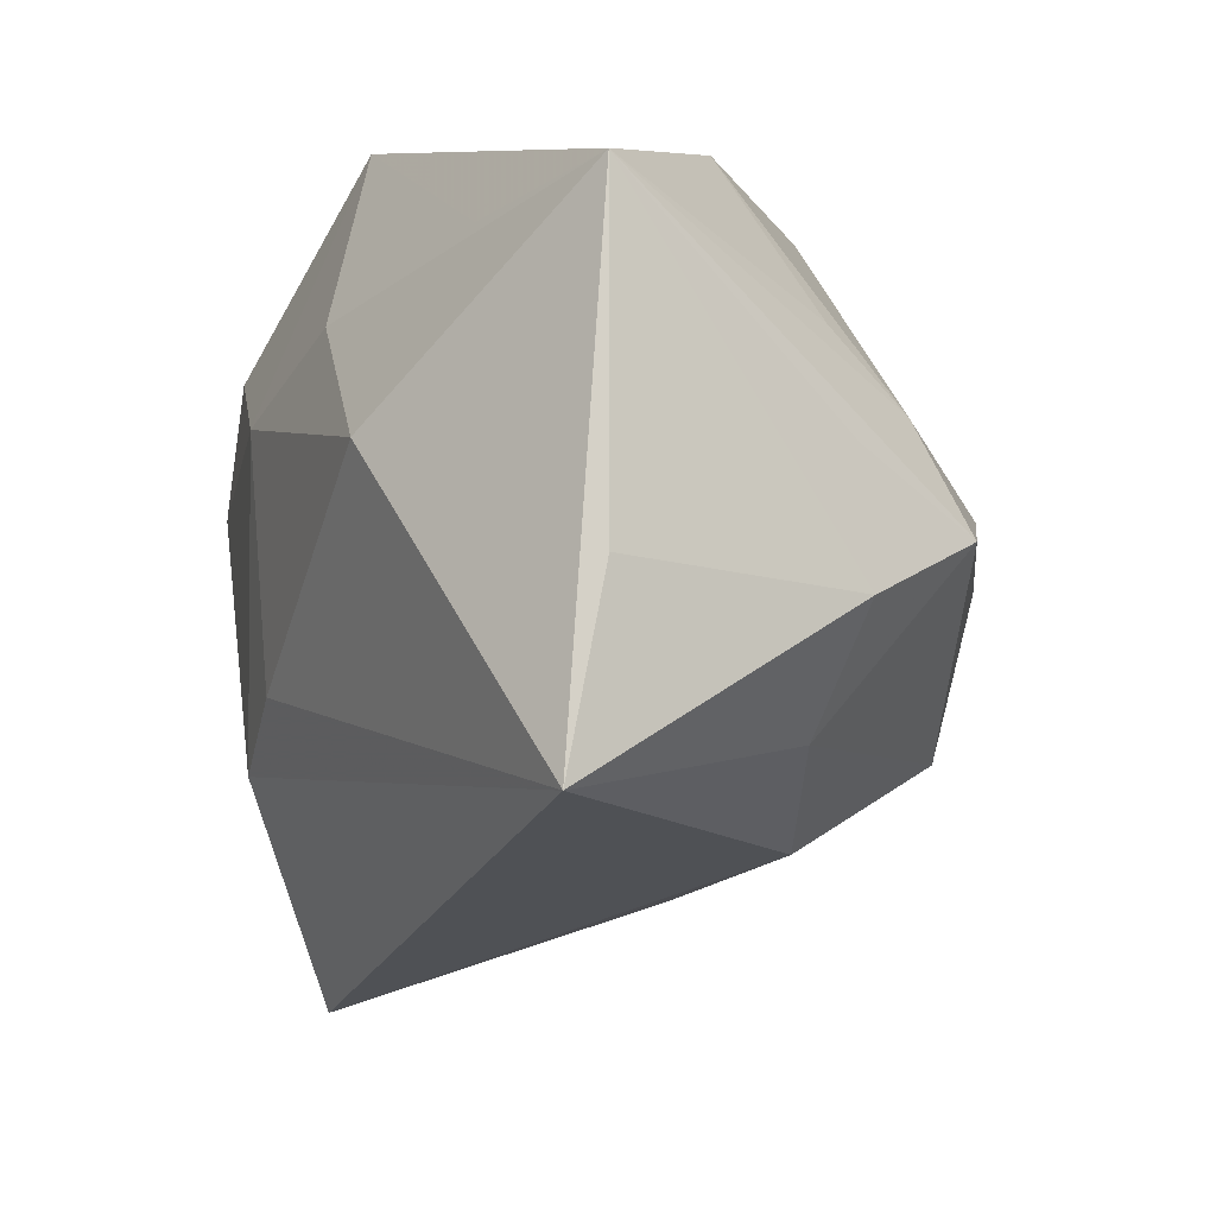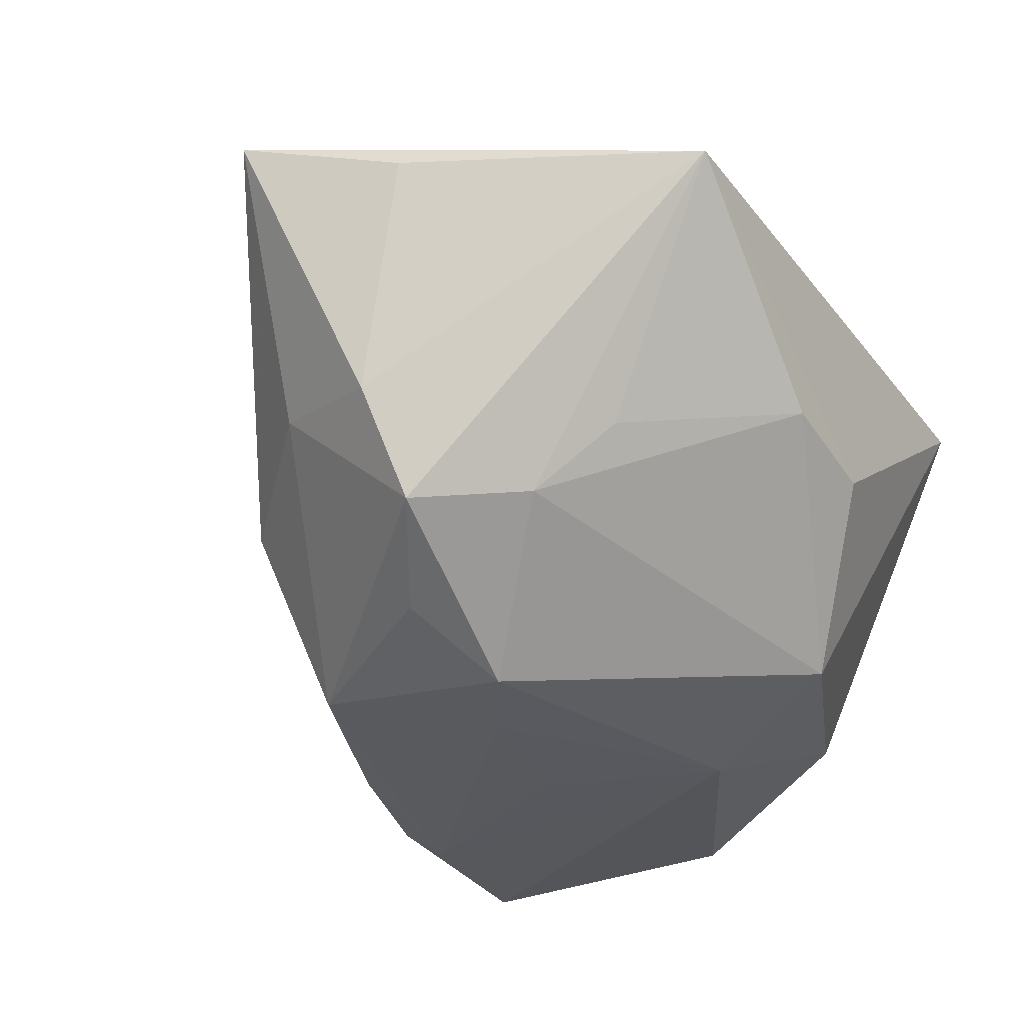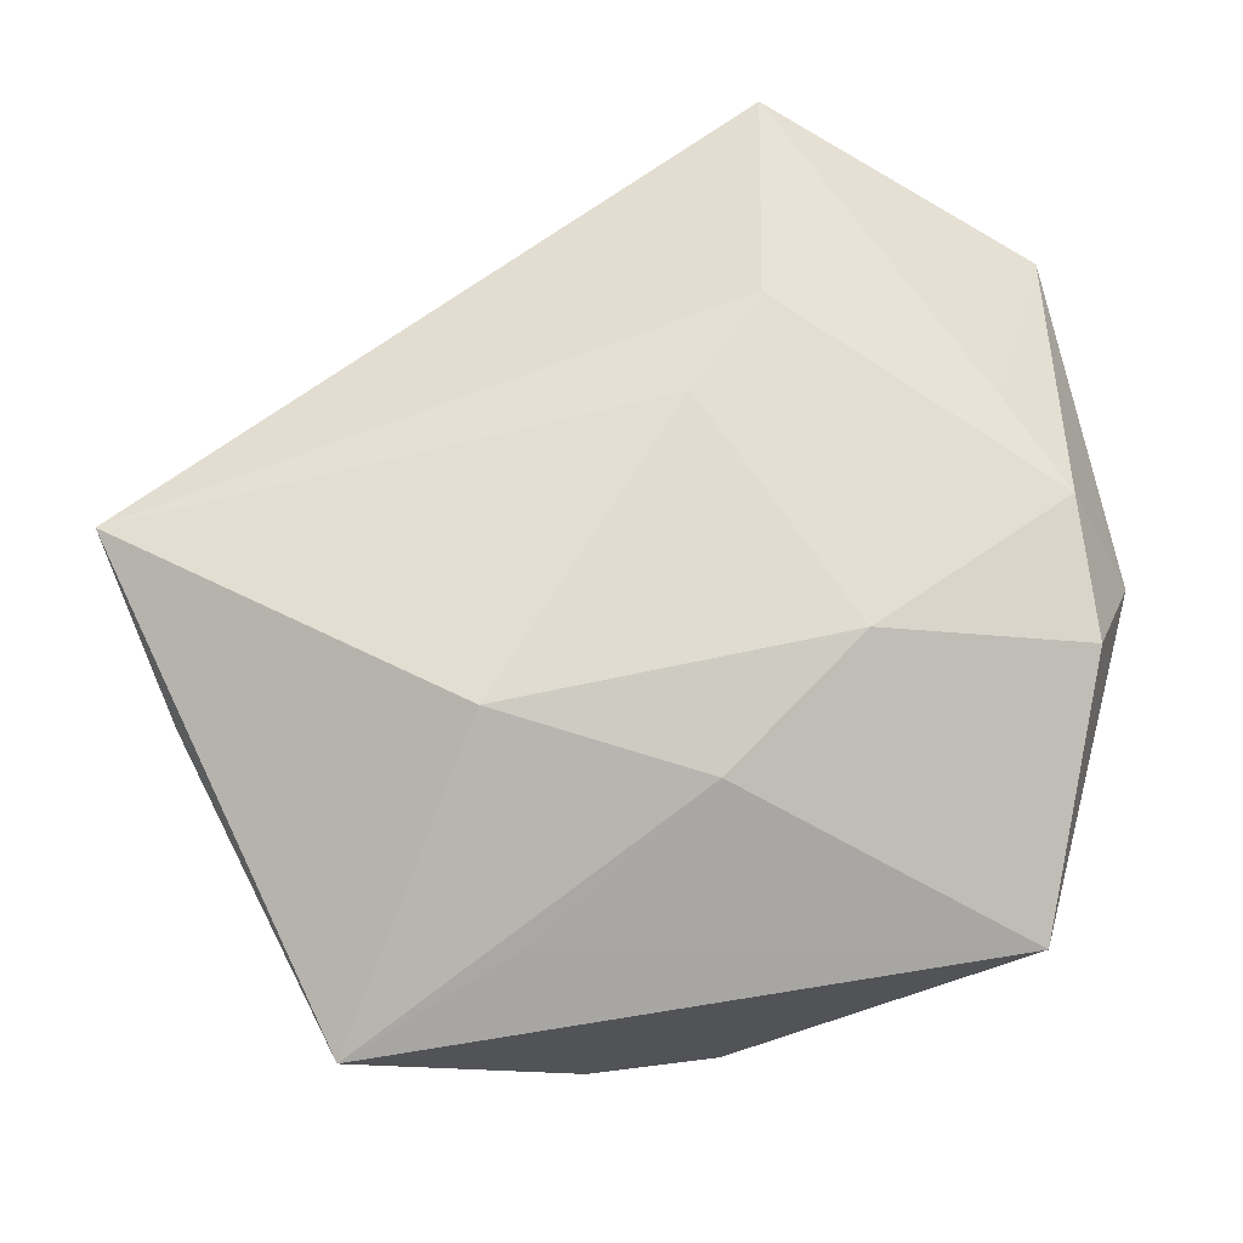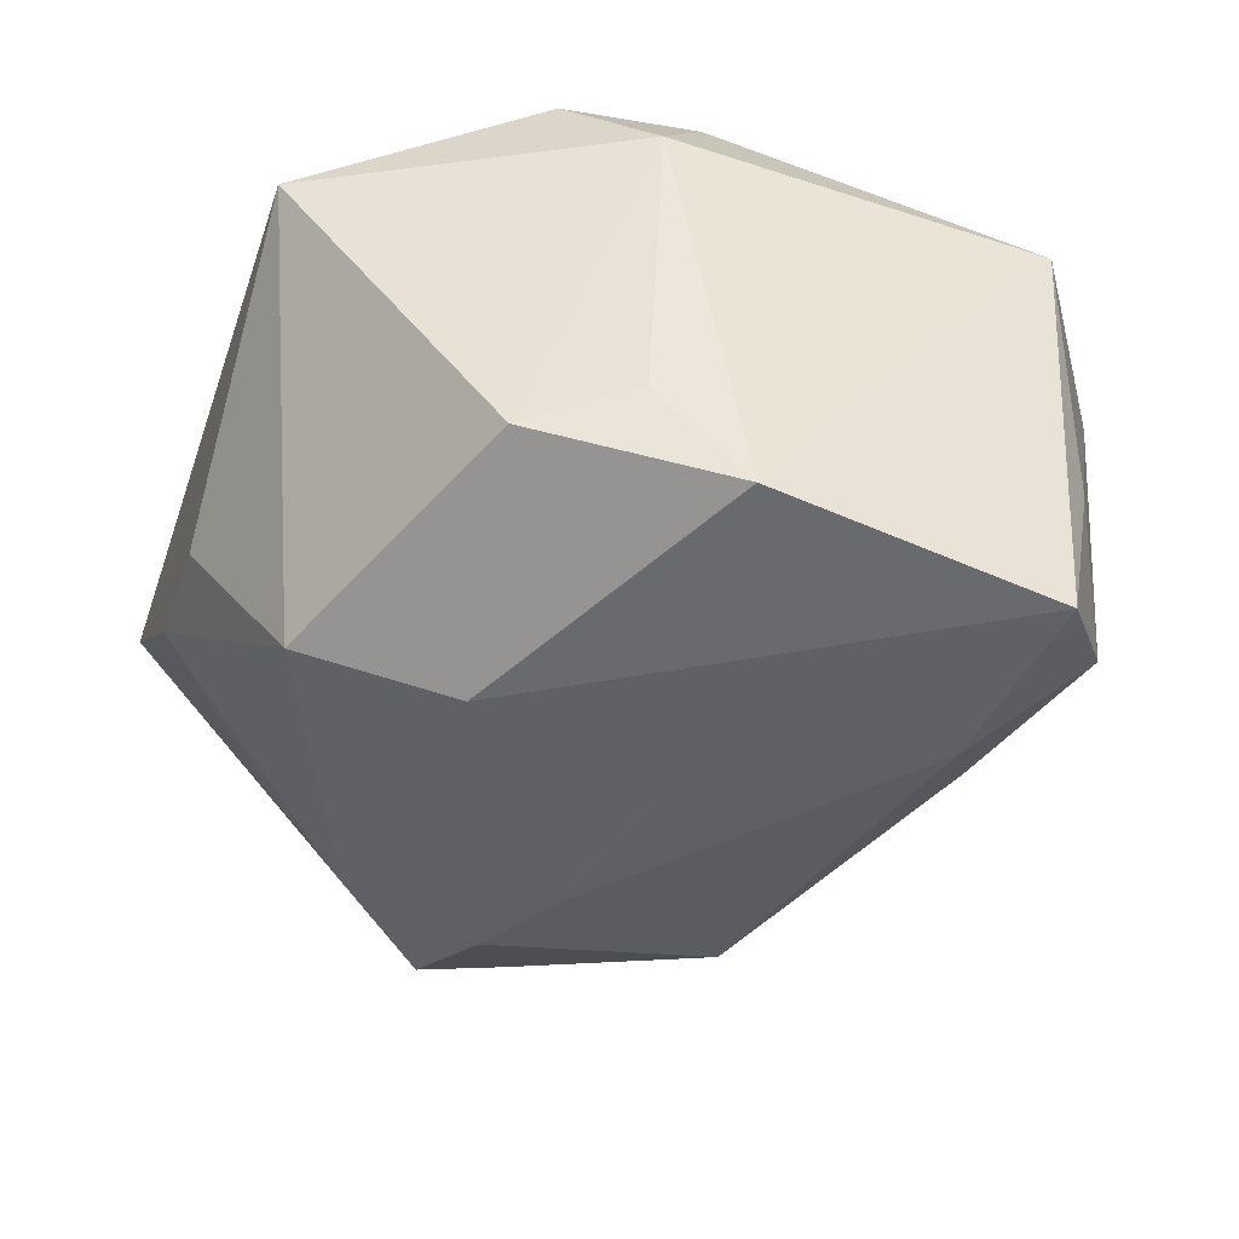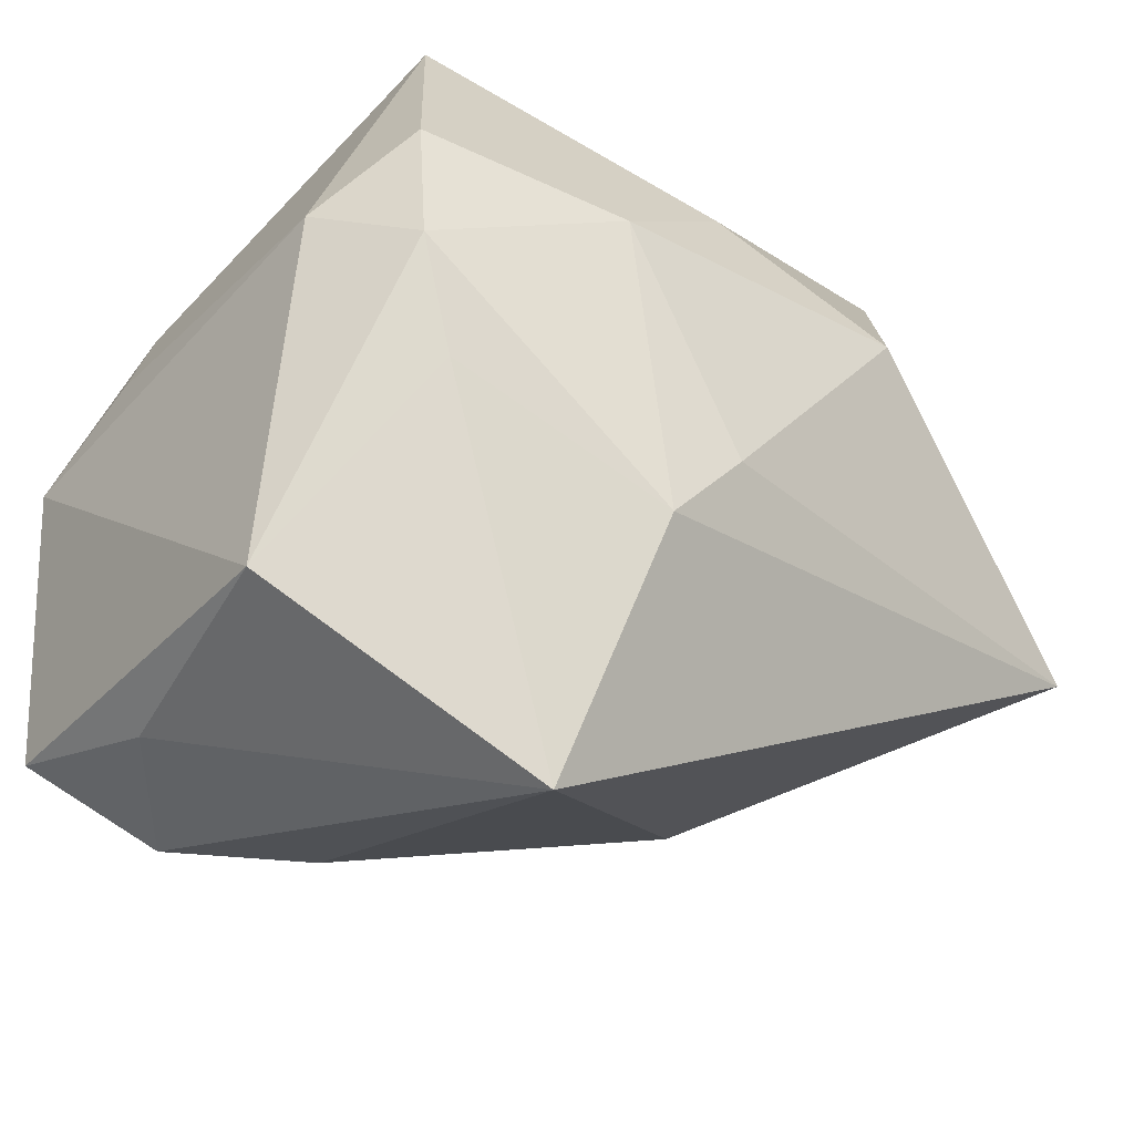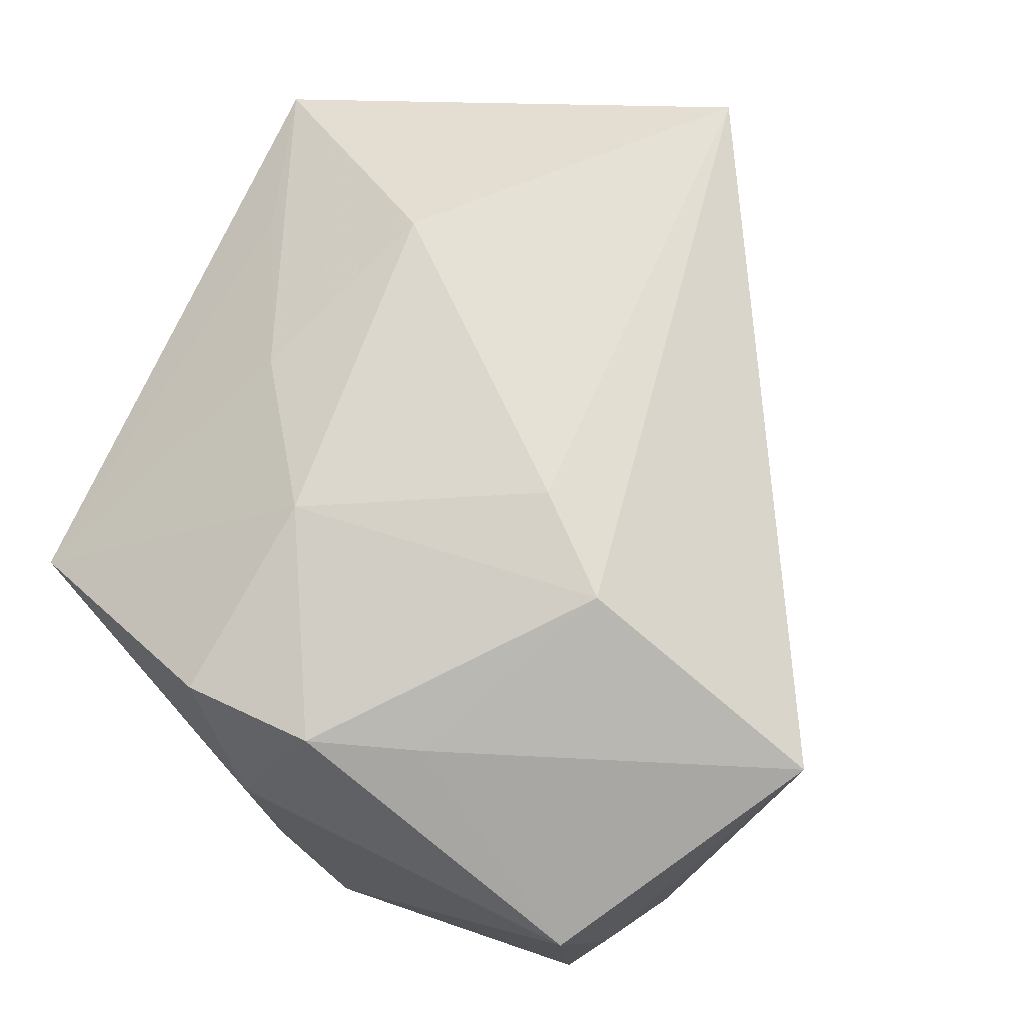
<metadata>
{"format":"obj","ext":"obj","renderer":"f3d","projection":"perspective","resolution":1024,"background":"white","views":[{"elev":8.5,"azim":65.0,"up":"+Y"},{"elev":-28.5,"azim":121.2,"up":"+Z"},{"elev":66.7,"azim":169.9,"up":"+Z"},{"elev":-47.1,"azim":-108.4,"up":"+Z"},{"elev":-34.1,"azim":-42.9,"up":"+Y"},{"elev":69.1,"azim":-65.9,"up":"+Z"}]}
</metadata>
<code>
v 0.04037 0.002884 -0.005733
v -0.01146 0.01199 0.02482
v -0.02779 0.01676 -0.02017
v -0.007879 0.01373 -0.02842
v -0.002644 -0.003389 -0.02835
v -0.03214 0.00763 -0.01737
v -0.03483 0.007059 0.01145
v 0.02416 -0.02025 -0.007822
v -0.02189 0.03504 0.009837
v -0.03562 -0.0257 0.008323
v -0.02664 -0.007913 0.02026
v 0.02974 0.01463 -0.01478
v -0.02954 -0.02852 -0.01344
v -0.01349 -0.04011 0.01793
v 0.01874 0.01388 0.02681
v 0.02741 0.02191 -0.008742
v 0.003444 0.03472 -0.007271
v -0.001463 -0.009083 0.02711
v -0.003534 0.02711 -0.02277
v 0.0197 0.004828 -0.0273
v 0.04584 -0.008123 0.0217
v 0.03707 0.005839 -0.01643
v -0.03034 0.002056 0.0211
v 0.01175 -3.697e-05 -0.02785
v -0.006283 -0.02757 -0.02188
v -0.01415 -0.02315 -0.02842
v 0.03359 0.03504 0.01256
v 0.02788 0.000317 -0.02198
v -0.02113 -0.03239 -0.02206
v -0.03337 0.0001088 -0.02677
v 0.03664 0.01375 -0.006343
v -0.008763 -0.01715 0.02645
v 0.01783 0.02966 0.01634
v -0.0105 -0.03274 -0.01402
v -0.02977 0.01434 0.01944
v 0.0421 0.007475 0.01648
v 0.03524 -0.008988 -0.003223
v -0.0308 -0.02538 -0.02842
v 0.01815 -0.01555 -0.02443
v 0.001695 0.02119 0.02264
v 0.01466 0.0347 -0.005167
f 14 21 32
f 32 21 18
f 21 15 18
f 27 15 21
f 11 23 10
f 10 14 11
f 32 23 11
f 11 14 32
f 21 14 8
f 8 37 21
f 39 37 8
f 8 14 34
f 20 4 19
f 33 27 9
f 34 14 29
f 5 26 4
f 20 39 24
f 39 26 24
f 26 5 24
f 24 4 20
f 24 5 4
f 22 37 39
f 40 33 9
f 15 27 40
f 27 33 40
f 2 35 23
f 2 23 32
f 32 18 2
f 2 18 15
f 15 40 2
f 9 35 2
f 2 40 9
f 9 27 17
f 17 19 9
f 9 19 3
f 30 6 3
f 4 30 3
f 3 19 4
f 25 26 39
f 25 29 26
f 34 29 25
f 25 8 34
f 39 8 25
f 13 14 10
f 13 29 14
f 26 29 38
f 4 26 38
f 38 30 4
f 29 13 38
f 10 30 38
f 38 13 10
f 41 17 27
f 19 17 41
f 28 39 20
f 20 22 28
f 28 22 39
f 36 27 21
f 21 37 1
f 37 22 1
f 1 36 21
f 27 36 1
f 10 23 7
f 23 35 7
f 7 30 10
f 7 6 30
f 7 35 9
f 9 3 7
f 7 3 6
f 19 41 12
f 20 19 12
f 12 22 20
f 27 22 12
f 31 22 27
f 27 1 31
f 31 1 22
f 16 41 27
f 27 12 16
f 16 12 41

</code>
